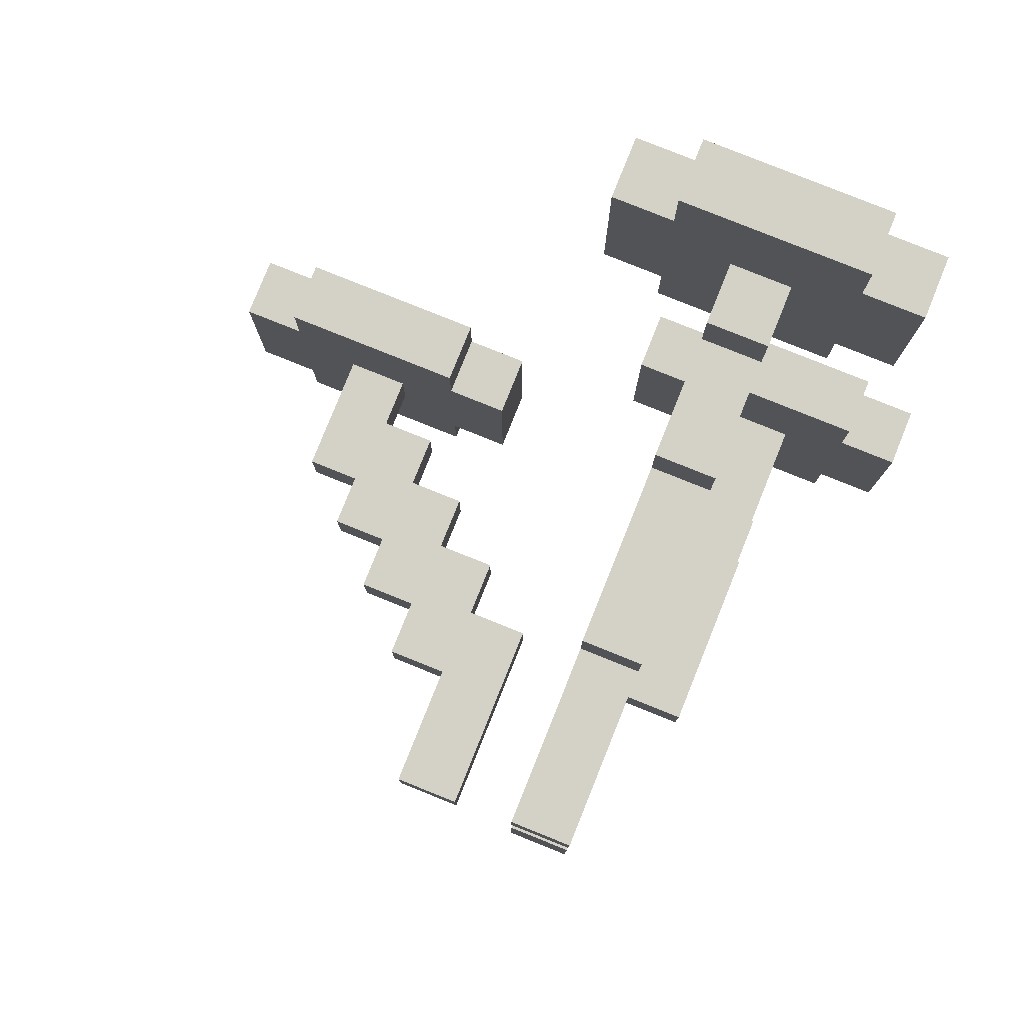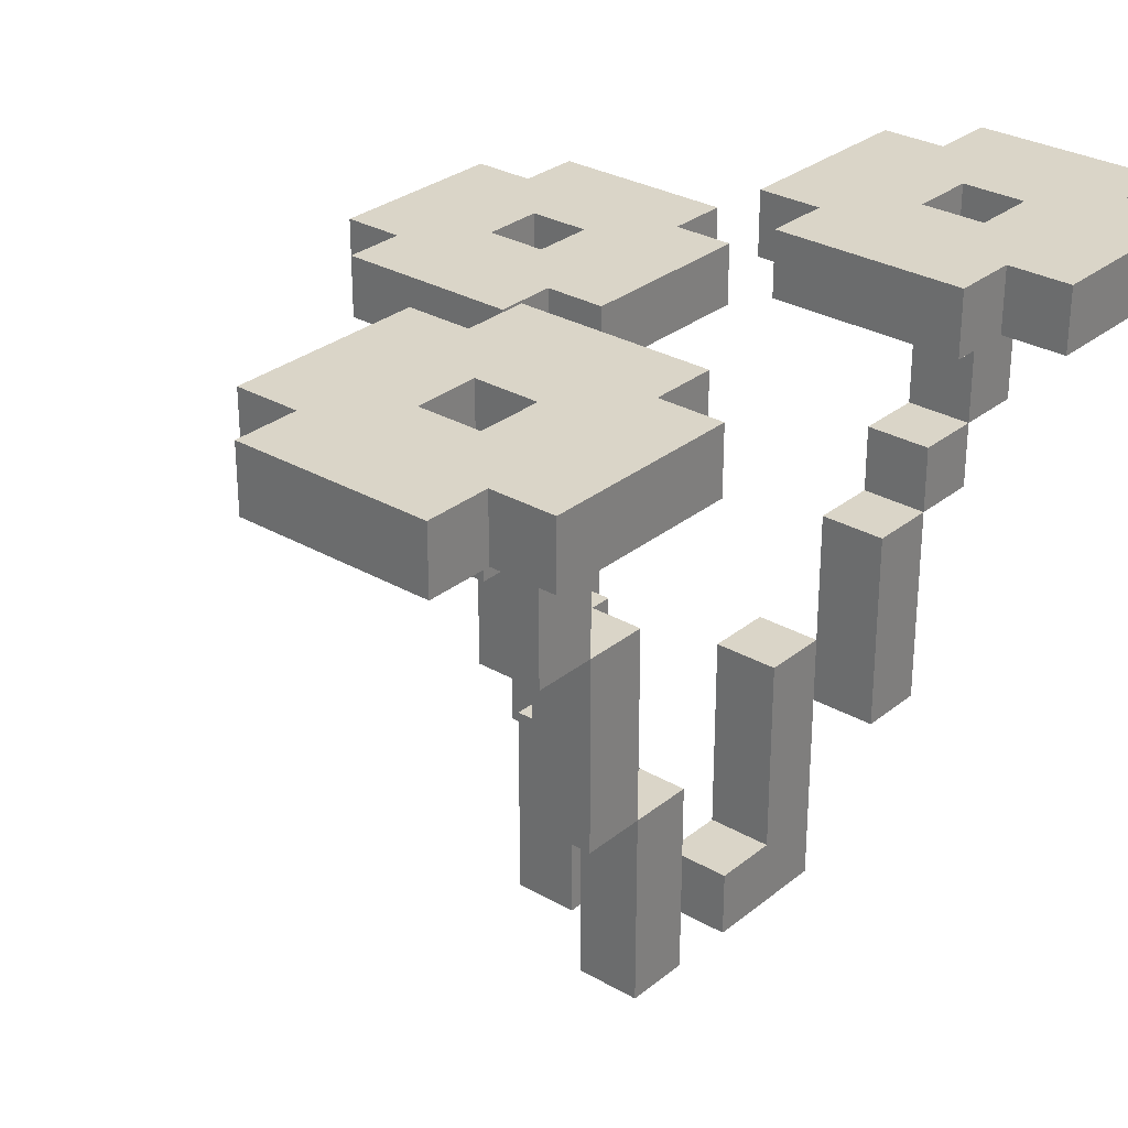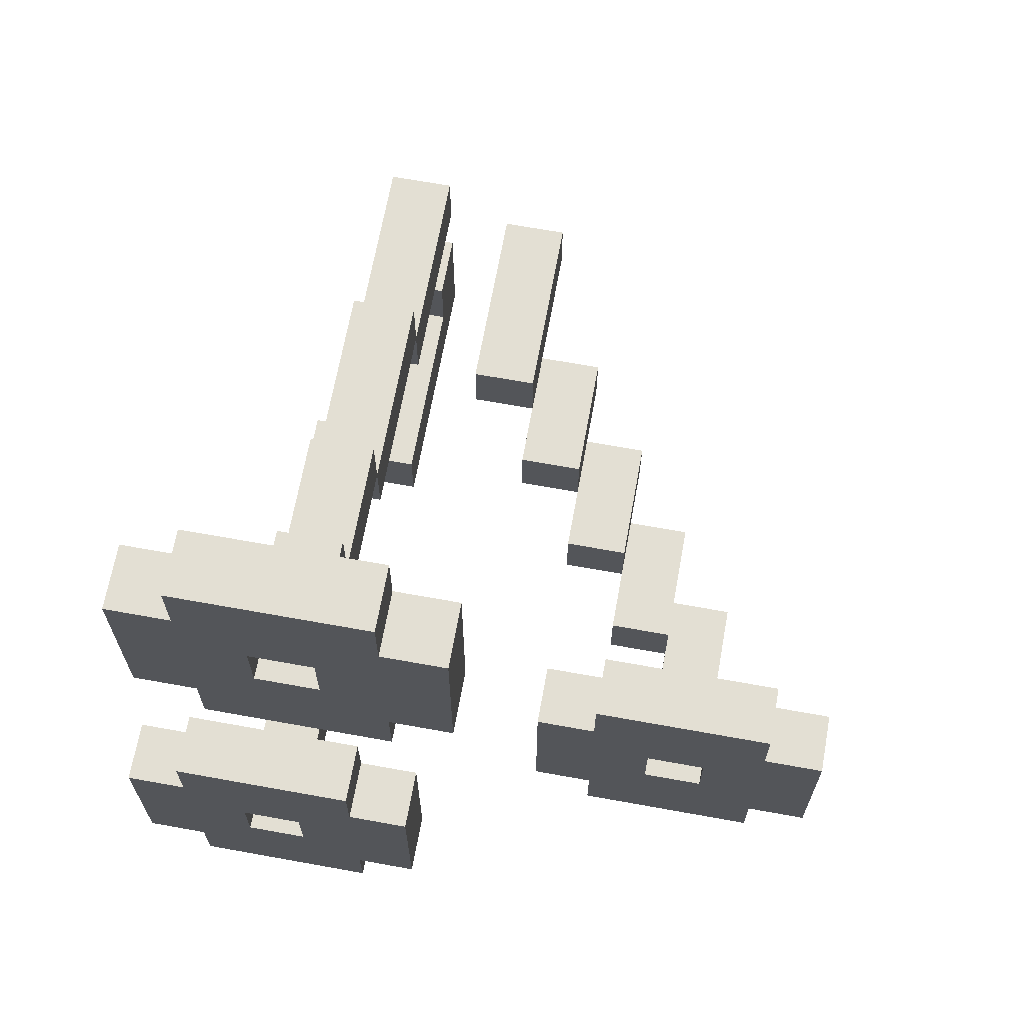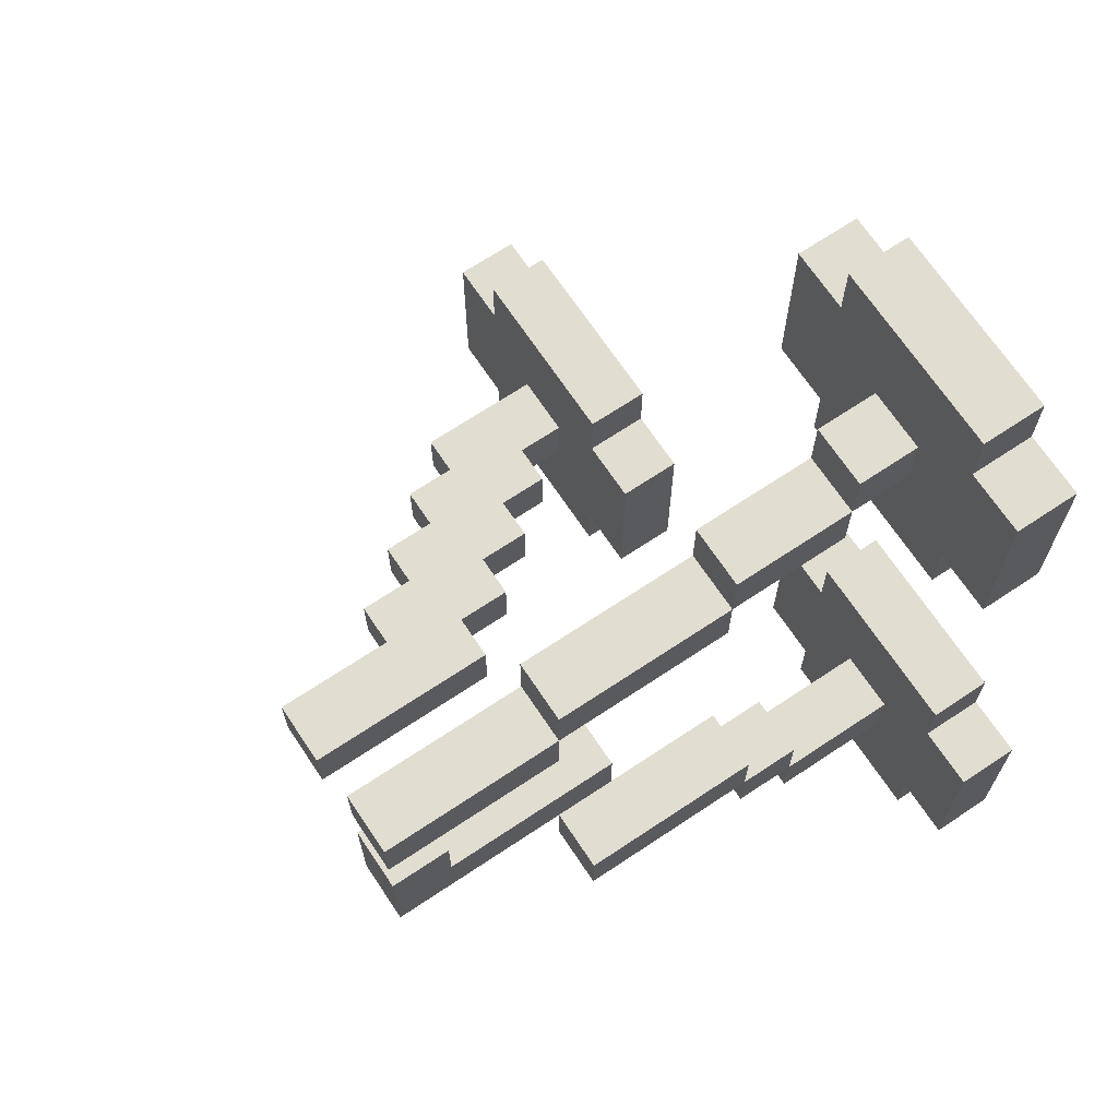
<metadata>
{"format":"obj","ext":"obj","renderer":"f3d","projection":"perspective","resolution":1024,"background":"white","views":[{"elev":79.8,"azim":21.9,"up":"+Z"},{"elev":29.4,"azim":40.4,"up":"+Y"},{"elev":67.1,"azim":-169.7,"up":"+Z"},{"elev":68.8,"azim":56.3,"up":"+Z"}]}
</metadata>
<code>
g Flower1
v -8 7 -3
v -8 7 -6
v -8 8 -3
v -8 8 -6
v -7 7 -2
v -7 7 -3
v -7 7 -6
v -7 7 -7
v -7 8 -2
v -7 8 -3
v -7 8 -6
v -7 8 -7
v -6 5 -4
v -6 5 -5
v -6 7 -4
v -6 7 -5
v -5 4 -3
v -5 4 -4
v -5 5 -4
v -5 6 -3
v -5 6 -4
v -5 7 -4
v -5 7 -5
v -5 8 -4
v -5 8 -5
v -4 3 -2
v -4 3 -3
v -4 4 -3
v -4 5 -2
v -4 5 -3
v -3 2 -1
v -3 2 -2
v -3 3 -2
v -3 4 -1
v -3 4 -2
v -2 0 -0
v -2 0 -1
v -2 2 -1
v -2 3 -0
v -2 3 -1
v -2 9 5
v -2 9 2
v -2 10 5
v -2 10 2
v -1 9 6
v -1 9 5
v -1 9 2
v -1 9 1
v -1 9 -4
v -1 9 -7
v -1 10 6
v -1 10 5
v -1 10 2
v -1 10 1
v -1 10 -4
v -1 10 -7
v 0 0 1
v 0 0 -0
v 0 0 -1
v 0 0 -3
v 0 1 -1
v 0 1 -2
v 0 3 2
v 0 3 1
v 0 3 -0
v 0 4 -2
v 0 4 -3
v 0 6 3
v 0 6 2
v 0 6 1
v 0 8 4
v 0 8 3
v 0 8 2
v 0 9 4
v 0 9 3
v 0 9 -3
v 0 9 -4
v 0 9 -7
v 0 9 -8
v 0 10 -3
v 0 10 -4
v 0 10 -7
v 0 10 -8
v 1 3 -3
v 1 3 -4
v 1 4 -3
v 1 6 -3
v 1 6 -4
v 1 6 -5
v 1 7 -4
v 1 7 -5
v 1 7 -6
v 1 9 4
v 1 9 3
v 1 9 -5
v 1 9 -6
v 1 10 4
v 1 10 3
v 2 9 -5
v 2 9 -6
v 2 10 -5
v 2 10 -6
v -6 7 -4
v -6 7 -5
v -6 8 -4
v -6 8 -5
v -5 5 -4
v -5 5 -5
v -5 6 -4
v -5 7 -4
v -5 7 -5
v -4 4 -3
v -4 4 -4
v -4 5 -3
v -4 6 -3
v -4 6 -4
v -4 7 -2
v -4 7 -3
v -4 7 -6
v -4 7 -7
v -4 8 -2
v -4 8 -3
v -4 8 -6
v -4 8 -7
v -3 3 -2
v -3 3 -3
v -3 4 -2
v -3 5 -2
v -3 5 -3
v -3 7 -3
v -3 7 -6
v -3 8 -3
v -3 8 -6
v -2 2 -1
v -2 2 -2
v -2 3 -1
v -2 4 -1
v -2 4 -2
v -1 0 -0
v -1 0 -1
v -1 3 -0
v -1 3 -1
v 0 9 4
v 0 9 3
v 0 10 4
v 0 10 3
v 1 0 1
v 1 0 -0
v 1 0 -1
v 1 0 -3
v 1 1 -1
v 1 1 -2
v 1 3 2
v 1 3 1
v 1 3 -0
v 1 3 -3
v 1 4 -2
v 1 4 -3
v 1 6 3
v 1 6 2
v 1 6 1
v 1 8 4
v 1 8 3
v 1 8 2
v 1 9 4
v 1 9 3
v 1 9 -5
v 1 9 -6
v 1 10 -5
v 1 10 -6
v 2 3 -3
v 2 3 -4
v 2 6 -3
v 2 6 -4
v 2 6 -5
v 2 7 -4
v 2 7 -5
v 2 7 -6
v 2 9 6
v 2 9 5
v 2 9 2
v 2 9 1
v 2 9 -5
v 2 9 -6
v 2 10 6
v 2 10 5
v 2 10 2
v 2 10 1
v 3 9 5
v 3 9 2
v 3 9 -3
v 3 9 -4
v 3 9 -7
v 3 9 -8
v 3 10 5
v 3 10 2
v 3 10 -3
v 3 10 -4
v 3 10 -7
v 3 10 -8
v 4 9 -4
v 4 9 -7
v 4 10 -4
v 4 10 -7
v -1 9 6
v -1 10 6
v 2 9 6
v 2 10 6
v -2 9 5
v -2 10 5
v -1 9 5
v -1 10 5
v 2 9 5
v 2 10 5
v 3 9 5
v 3 10 5
v 0 8 4
v 0 9 4
v 1 8 4
v 1 9 4
v 0 6 3
v 0 8 3
v 0 9 3
v 0 10 3
v 1 6 3
v 1 8 3
v 1 9 3
v 1 10 3
v 0 3 2
v 0 6 2
v 1 3 2
v 1 6 2
v 0 0 1
v 0 3 1
v 1 0 1
v 1 3 1
v -2 0 -0
v -2 3 -0
v -1 0 -0
v -1 3 -0
v -3 2 -1
v -3 4 -1
v -2 2 -1
v -2 3 -1
v -2 4 -1
v 0 0 -1
v 0 1 -1
v 1 0 -1
v 1 1 -1
v -7 7 -2
v -7 8 -2
v -4 3 -2
v -4 5 -2
v -4 7 -2
v -4 8 -2
v -3 3 -2
v -3 4 -2
v -3 5 -2
v 0 1 -2
v 0 4 -2
v 1 1 -2
v 1 4 -2
v -8 7 -3
v -8 8 -3
v -7 7 -3
v -7 8 -3
v -5 4 -3
v -5 6 -3
v -4 4 -3
v -4 5 -3
v -4 6 -3
v -4 7 -3
v -4 8 -3
v -3 7 -3
v -3 8 -3
v 0 9 -3
v 0 10 -3
v 1 3 -3
v 1 4 -3
v 1 6 -3
v 2 3 -3
v 2 6 -3
v 3 9 -3
v 3 10 -3
v -6 5 -4
v -6 7 -4
v -5 5 -4
v -5 6 -4
v -5 7 -4
v -1 9 -4
v -1 10 -4
v 0 9 -4
v 0 10 -4
v 1 6 -4
v 1 7 -4
v 2 6 -4
v 2 7 -4
v 3 9 -4
v 3 10 -4
v 4 9 -4
v 4 10 -4
v -6 7 -5
v -6 8 -5
v -5 7 -5
v -5 8 -5
v 1 7 -5
v 1 9 -5
v 2 7 -5
v 2 9 -5
v 1 9 -6
v 1 10 -6
v 2 9 -6
v 2 10 -6
v 0 9 4
v 0 10 4
v 1 9 4
v 1 10 4
v 0 8 3
v 0 9 3
v 1 8 3
v 1 9 3
v -2 9 2
v -2 10 2
v -1 9 2
v -1 10 2
v 0 6 2
v 0 8 2
v 1 6 2
v 1 8 2
v 2 9 2
v 2 10 2
v 3 9 2
v 3 10 2
v -1 9 1
v -1 10 1
v 0 3 1
v 0 6 1
v 1 3 1
v 1 6 1
v 2 9 1
v 2 10 1
v 0 0 -0
v 0 3 -0
v 1 0 -0
v 1 3 -0
v -2 0 -1
v -2 2 -1
v -2 3 -1
v -1 0 -1
v -1 3 -1
v -3 2 -2
v -3 3 -2
v -3 4 -2
v -2 2 -2
v -2 4 -2
v -4 3 -3
v -4 4 -3
v -4 5 -3
v -3 3 -3
v -3 5 -3
v 0 0 -3
v 0 4 -3
v 1 0 -3
v 1 3 -3
v 1 4 -3
v -6 7 -4
v -6 8 -4
v -5 4 -4
v -5 5 -4
v -5 6 -4
v -5 7 -4
v -5 8 -4
v -4 4 -4
v -4 6 -4
v 1 3 -4
v 1 6 -4
v 2 3 -4
v 2 6 -4
v -6 5 -5
v -6 7 -5
v -5 5 -5
v -5 7 -5
v 1 6 -5
v 1 7 -5
v 1 9 -5
v 1 10 -5
v 2 6 -5
v 2 7 -5
v 2 9 -5
v 2 10 -5
v -8 7 -6
v -8 8 -6
v -7 7 -6
v -7 8 -6
v -4 7 -6
v -4 8 -6
v -3 7 -6
v -3 8 -6
v 1 7 -6
v 1 9 -6
v 2 7 -6
v 2 9 -6
v -7 7 -7
v -7 8 -7
v -4 7 -7
v -4 8 -7
v -1 9 -7
v -1 10 -7
v 0 9 -7
v 0 10 -7
v 3 9 -7
v 3 10 -7
v 4 9 -7
v 4 10 -7
v 0 9 -8
v 0 10 -8
v 3 9 -8
v 3 10 -8
v 0 0 1
v 1 0 1
v -2 0 -0
v -1 0 -0
v 0 0 -0
v 1 0 -0
v -2 0 -1
v -1 0 -1
v 0 0 -1
v 1 0 -1
v 0 0 -3
v 1 0 -3
v -3 2 -1
v -2 2 -1
v -3 2 -2
v -2 2 -2
v 0 3 2
v 1 3 2
v 0 3 1
v 1 3 1
v -4 3 -2
v -3 3 -2
v -4 3 -3
v -3 3 -3
v 1 3 -3
v 2 3 -3
v 1 3 -4
v 2 3 -4
v -5 4 -3
v -4 4 -3
v -5 4 -4
v -4 4 -4
v -6 5 -4
v -5 5 -4
v -6 5 -5
v -5 5 -5
v 0 6 3
v 1 6 3
v 0 6 2
v 1 6 2
v 1 6 -4
v 2 6 -4
v 1 6 -5
v 2 6 -5
v -7 7 -2
v -4 7 -2
v -8 7 -3
v -7 7 -3
v -4 7 -3
v -3 7 -3
v -6 7 -4
v -5 7 -4
v -6 7 -5
v -5 7 -5
v 1 7 -5
v 2 7 -5
v -8 7 -6
v -7 7 -6
v -4 7 -6
v -3 7 -6
v 1 7 -6
v 2 7 -6
v -7 7 -7
v -4 7 -7
v 0 8 4
v 1 8 4
v 0 8 3
v 1 8 3
v -1 9 6
v 2 9 6
v -2 9 5
v -1 9 5
v 2 9 5
v 3 9 5
v 0 9 4
v 1 9 4
v 0 9 3
v 1 9 3
v -2 9 2
v -1 9 2
v 2 9 2
v 3 9 2
v -1 9 1
v 2 9 1
v 0 9 -3
v 3 9 -3
v -1 9 -4
v 0 9 -4
v 3 9 -4
v 4 9 -4
v 1 9 -5
v 2 9 -5
v 1 9 -6
v 2 9 -6
v -1 9 -7
v 0 9 -7
v 3 9 -7
v 4 9 -7
v 0 9 -8
v 3 9 -8
v 0 1 -1
v 1 1 -1
v 0 1 -2
v 1 1 -2
v 0 3 1
v 1 3 1
v -2 3 -0
v -1 3 -0
v 0 3 -0
v 1 3 -0
v -2 3 -1
v -1 3 -1
v -3 4 -1
v -2 4 -1
v -3 4 -2
v -2 4 -2
v 0 4 -2
v 1 4 -2
v 0 4 -3
v 1 4 -3
v -4 5 -2
v -3 5 -2
v -4 5 -3
v -3 5 -3
v 0 6 2
v 1 6 2
v 0 6 1
v 1 6 1
v -5 6 -3
v -4 6 -3
v 1 6 -3
v 2 6 -3
v -5 6 -4
v -4 6 -4
v 1 6 -4
v 2 6 -4
v -6 7 -4
v -5 7 -4
v 1 7 -4
v 2 7 -4
v -6 7 -5
v -5 7 -5
v 1 7 -5
v 2 7 -5
v 0 8 3
v 1 8 3
v 0 8 2
v 1 8 2
v -7 8 -2
v -4 8 -2
v -8 8 -3
v -7 8 -3
v -4 8 -3
v -3 8 -3
v -6 8 -4
v -5 8 -4
v -6 8 -5
v -5 8 -5
v -8 8 -6
v -7 8 -6
v -4 8 -6
v -3 8 -6
v -7 8 -7
v -4 8 -7
v 0 9 4
v 1 9 4
v 0 9 3
v 1 9 3
v 1 9 -5
v 2 9 -5
v 1 9 -6
v 2 9 -6
v -1 10 6
v 2 10 6
v -2 10 5
v -1 10 5
v 2 10 5
v 3 10 5
v 0 10 4
v 1 10 4
v 0 10 3
v 1 10 3
v -2 10 2
v -1 10 2
v 2 10 2
v 3 10 2
v -1 10 1
v 2 10 1
v 0 10 -3
v 3 10 -3
v -1 10 -4
v 0 10 -4
v 3 10 -4
v 4 10 -4
v 1 10 -5
v 2 10 -5
v 1 10 -6
v 2 10 -6
v -1 10 -7
v 0 10 -7
v 3 10 -7
v 4 10 -7
v 0 10 -8
v 3 10 -8
f 3 2 1
f 4 2 3
f 9 6 5
f 10 6 9
f 11 8 7
f 12 8 11
f 15 14 13
f 16 14 15
f 19 18 17
f 20 19 17
f 21 19 20
f 24 23 22
f 25 23 24
f 28 27 26
f 29 28 26
f 30 28 29
f 33 32 31
f 34 33 31
f 35 33 34
f 38 37 36
f 39 38 36
f 40 38 39
f 43 42 41
f 44 42 43
f 51 46 45
f 52 46 51
f 53 48 47
f 54 48 53
f 55 50 49
f 56 50 55
f 61 60 59
f 62 60 61
f 64 58 57
f 65 58 64
f 66 60 62
f 67 60 66
f 69 64 63
f 70 64 69
f 72 69 68
f 73 69 72
f 74 72 71
f 75 72 74
f 80 77 76
f 81 77 80
f 82 79 78
f 83 79 82
f 86 85 84
f 87 85 86
f 88 85 87
f 90 89 88
f 91 89 90
f 95 92 91
f 96 92 95
f 97 94 93
f 98 94 97
f 101 100 99
f 102 100 101
f 103 104 105
f 105 104 106
f 107 108 109
f 109 108 110
f 110 108 111
f 112 113 114
f 114 113 115
f 115 113 116
f 117 118 121
f 121 118 122
f 119 120 123
f 123 120 124
f 125 126 127
f 127 126 128
f 128 126 129
f 130 131 132
f 132 131 133
f 134 135 136
f 136 135 137
f 137 135 138
f 139 140 141
f 141 140 142
f 143 144 145
f 145 144 146
f 149 150 151
f 151 150 152
f 147 148 154
f 154 148 155
f 152 150 156
f 152 156 157
f 157 156 158
f 153 154 160
f 160 154 161
f 159 160 163
f 163 160 164
f 162 163 165
f 165 163 166
f 167 168 169
f 169 168 170
f 171 172 173
f 173 172 174
f 174 175 176
f 176 175 177
f 177 178 183
f 183 178 184
f 179 180 185
f 185 180 186
f 181 182 187
f 187 182 188
f 189 190 195
f 195 190 196
f 191 192 197
f 197 192 198
f 193 194 199
f 199 194 200
f 201 202 203
f 203 202 204
f 207 206 205
f 208 206 207
f 211 210 209
f 212 210 211
f 215 214 213
f 216 214 215
f 219 218 217
f 220 218 219
f 225 222 221
f 226 222 225
f 227 224 223
f 228 224 227
f 231 230 229
f 232 230 231
f 235 234 233
f 236 234 235
f 239 238 237
f 240 238 239
f 243 242 241
f 244 242 243
f 245 242 244
f 248 247 246
f 249 247 248
f 254 251 250
f 255 251 254
f 256 253 252
f 257 253 256
f 258 253 257
f 261 260 259
f 262 260 261
f 265 264 263
f 266 264 265
f 269 268 267
f 270 268 269
f 271 268 270
f 274 273 272
f 275 273 274
f 281 279 278
f 281 280 279
f 282 280 281
f 283 277 276
f 284 277 283
f 287 286 285
f 288 286 287
f 289 286 288
f 292 291 290
f 293 291 292
f 296 295 294
f 297 295 296
f 300 299 298
f 301 299 300
f 304 303 302
f 305 303 304
f 308 307 306
f 309 307 308
f 312 311 310
f 313 311 312
f 314 315 316
f 316 315 317
f 318 319 320
f 320 319 321
f 322 323 324
f 324 323 325
f 326 327 328
f 328 327 329
f 330 331 332
f 332 331 333
f 336 337 338
f 338 337 339
f 334 335 340
f 340 335 341
f 342 343 344
f 344 343 345
f 346 347 349
f 347 348 349
f 349 348 350
f 351 352 354
f 352 353 354
f 354 353 355
f 356 357 359
f 357 358 359
f 359 358 360
f 361 362 363
f 363 362 364
f 364 362 365
f 366 367 371
f 371 367 372
f 369 370 373
f 368 369 373
f 373 370 374
f 375 376 377
f 377 376 378
f 379 380 381
f 381 380 382
f 383 384 387
f 387 384 388
f 385 386 389
f 389 386 390
f 391 392 393
f 393 392 394
f 395 396 397
f 397 396 398
f 399 400 401
f 401 400 402
f 403 404 405
f 405 404 406
f 407 408 409
f 409 408 410
f 411 412 413
f 413 412 414
f 415 416 417
f 417 416 418
f 423 420 419
f 424 420 423
f 425 422 421
f 426 422 425
f 429 428 427
f 430 428 429
f 433 432 431
f 434 432 433
f 437 436 435
f 438 436 437
f 441 440 439
f 442 440 441
f 445 444 443
f 446 444 445
f 449 448 447
f 450 448 449
f 453 452 451
f 454 452 453
f 457 456 455
f 458 456 457
f 461 460 459
f 462 460 461
f 466 464 463
f 467 464 466
f 469 466 465
f 469 468 467
f 469 467 466
f 470 468 469
f 471 469 465
f 472 468 470
f 475 471 465
f 475 472 471
f 476 472 475
f 477 468 472
f 477 472 476
f 478 468 477
f 479 474 473
f 480 474 479
f 481 477 476
f 482 477 481
f 485 484 483
f 486 484 485
f 490 488 487
f 491 488 490
f 493 490 489
f 493 492 491
f 493 491 490
f 494 492 493
f 495 493 489
f 496 492 494
f 497 495 489
f 497 496 495
f 498 496 497
f 499 492 496
f 499 496 498
f 500 492 499
f 501 499 498
f 502 499 501
f 506 504 503
f 507 504 506
f 509 507 506
f 509 508 507
f 509 506 505
f 510 508 509
f 511 509 505
f 512 508 510
f 513 511 505
f 513 512 511
f 514 512 513
f 515 508 512
f 515 512 514
f 516 508 515
f 517 515 514
f 518 515 517
f 519 520 521
f 521 520 522
f 523 524 527
f 527 524 528
f 525 526 529
f 529 526 530
f 531 532 533
f 533 532 534
f 535 536 537
f 537 536 538
f 539 540 541
f 541 540 542
f 543 544 545
f 545 544 546
f 547 548 551
f 551 548 552
f 549 550 553
f 553 550 554
f 555 556 559
f 559 556 560
f 557 558 561
f 561 558 562
f 563 564 565
f 565 564 566
f 567 568 570
f 570 568 571
f 569 570 573
f 571 572 573
f 570 571 573
f 573 572 574
f 569 573 575
f 574 572 576
f 569 575 577
f 575 576 577
f 577 576 578
f 576 572 579
f 578 576 579
f 579 572 580
f 578 579 581
f 581 579 582
f 583 584 585
f 585 584 586
f 587 588 589
f 589 588 590
f 591 592 594
f 594 592 595
f 593 594 597
f 595 596 597
f 594 595 597
f 597 596 598
f 593 597 599
f 598 596 600
f 593 599 601
f 599 600 601
f 601 600 602
f 600 596 603
f 602 600 603
f 603 596 604
f 602 603 605
f 605 603 606
f 607 608 610
f 610 608 611
f 610 611 613
f 611 612 613
f 609 610 613
f 613 612 614
f 609 613 615
f 614 612 616
f 609 615 617
f 615 616 617
f 617 616 618
f 616 612 619
f 618 616 619
f 619 612 620
f 618 619 621
f 621 619 622

</code>
